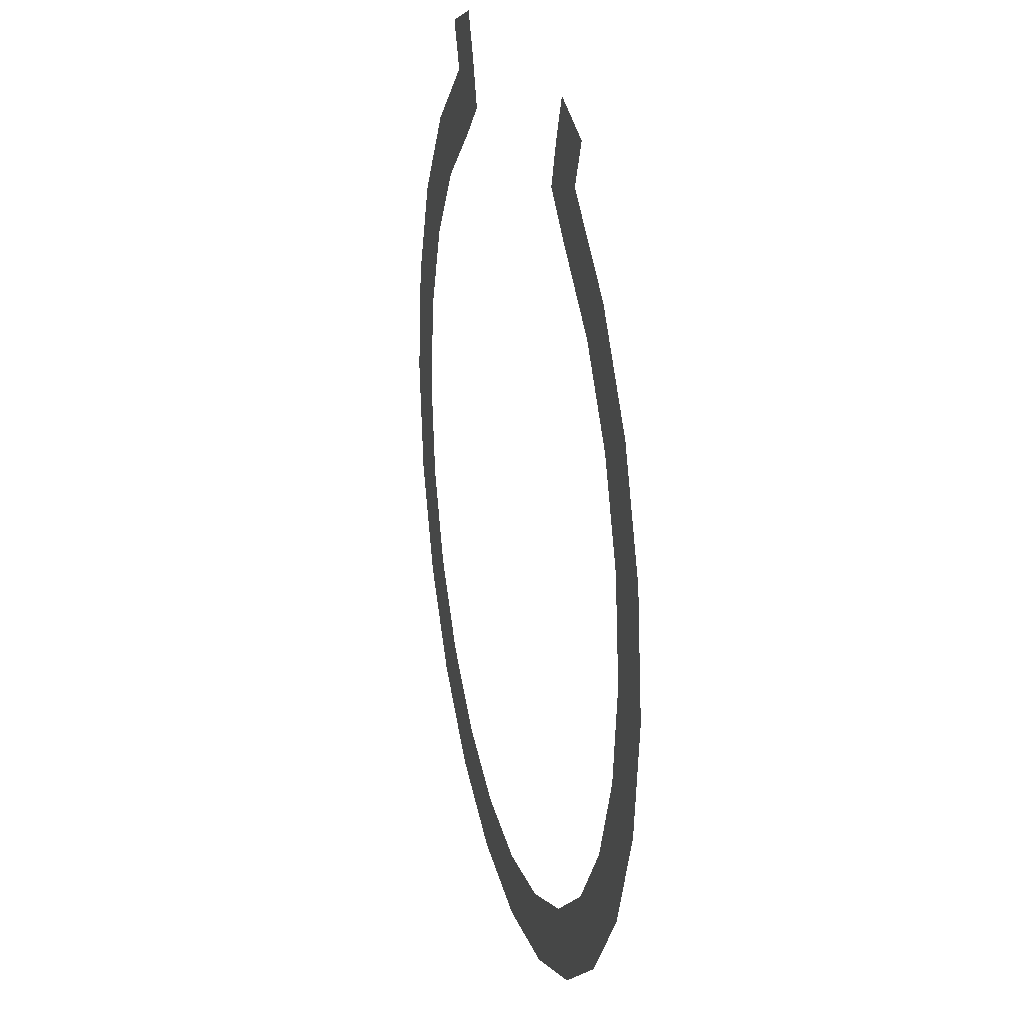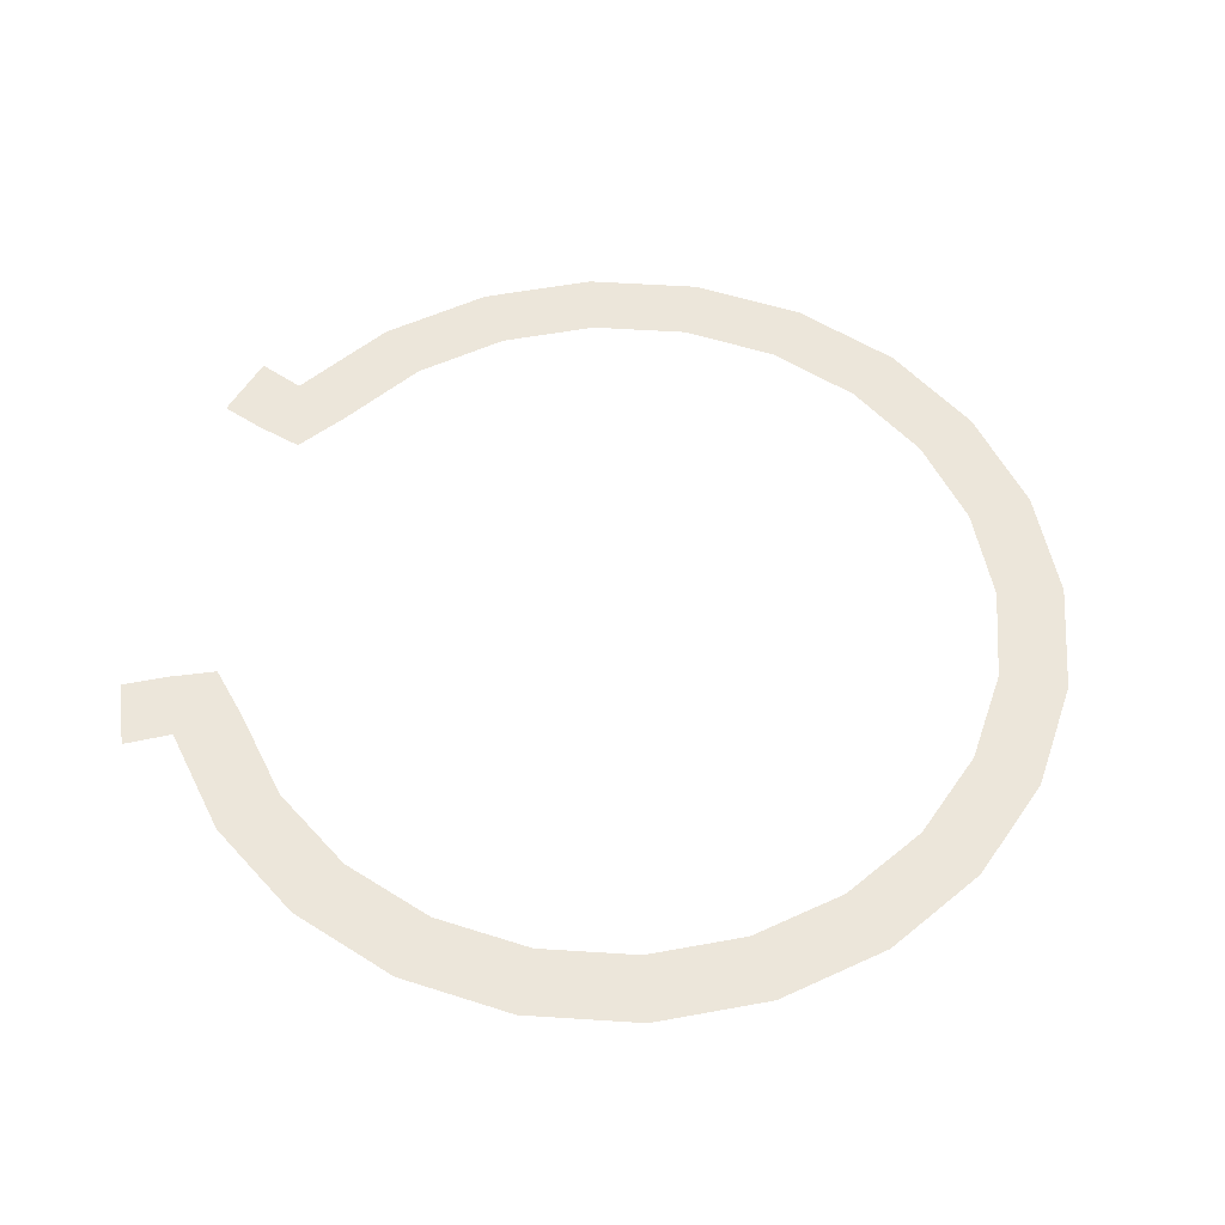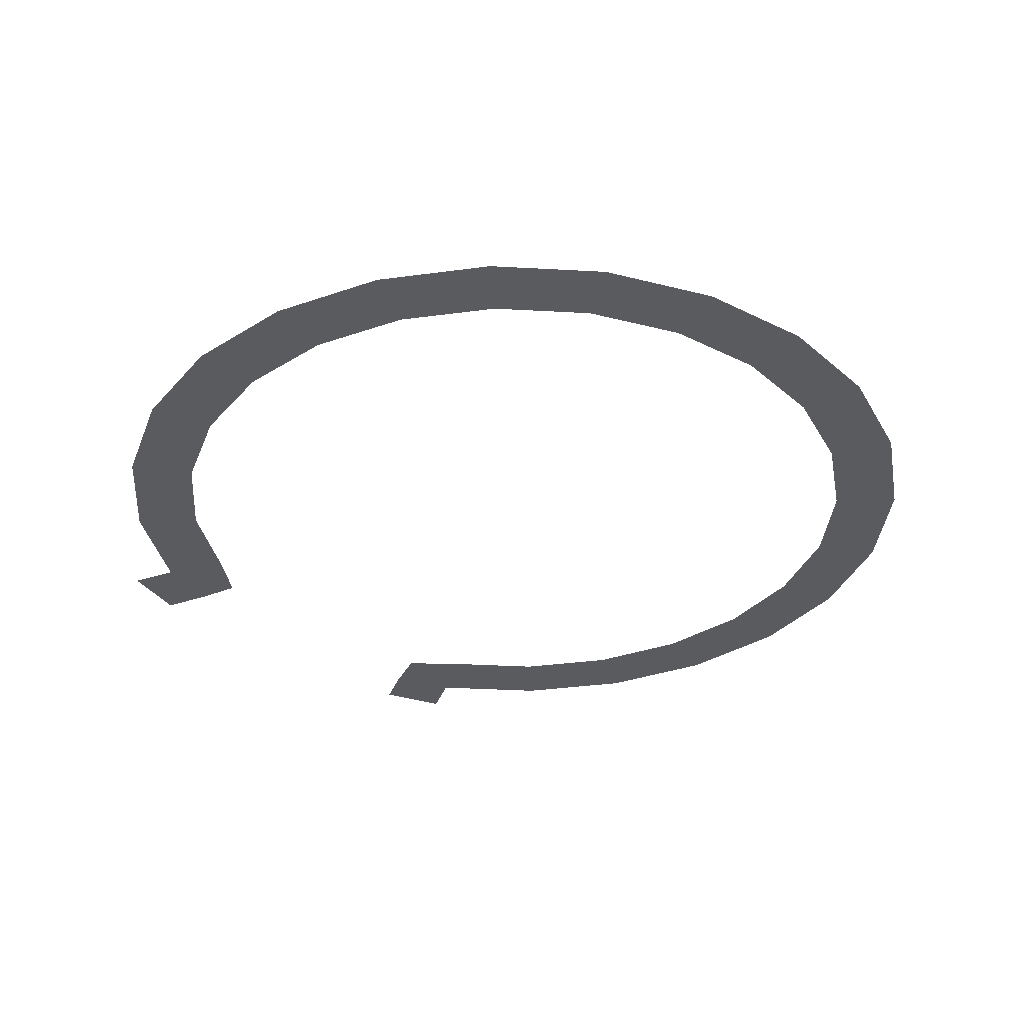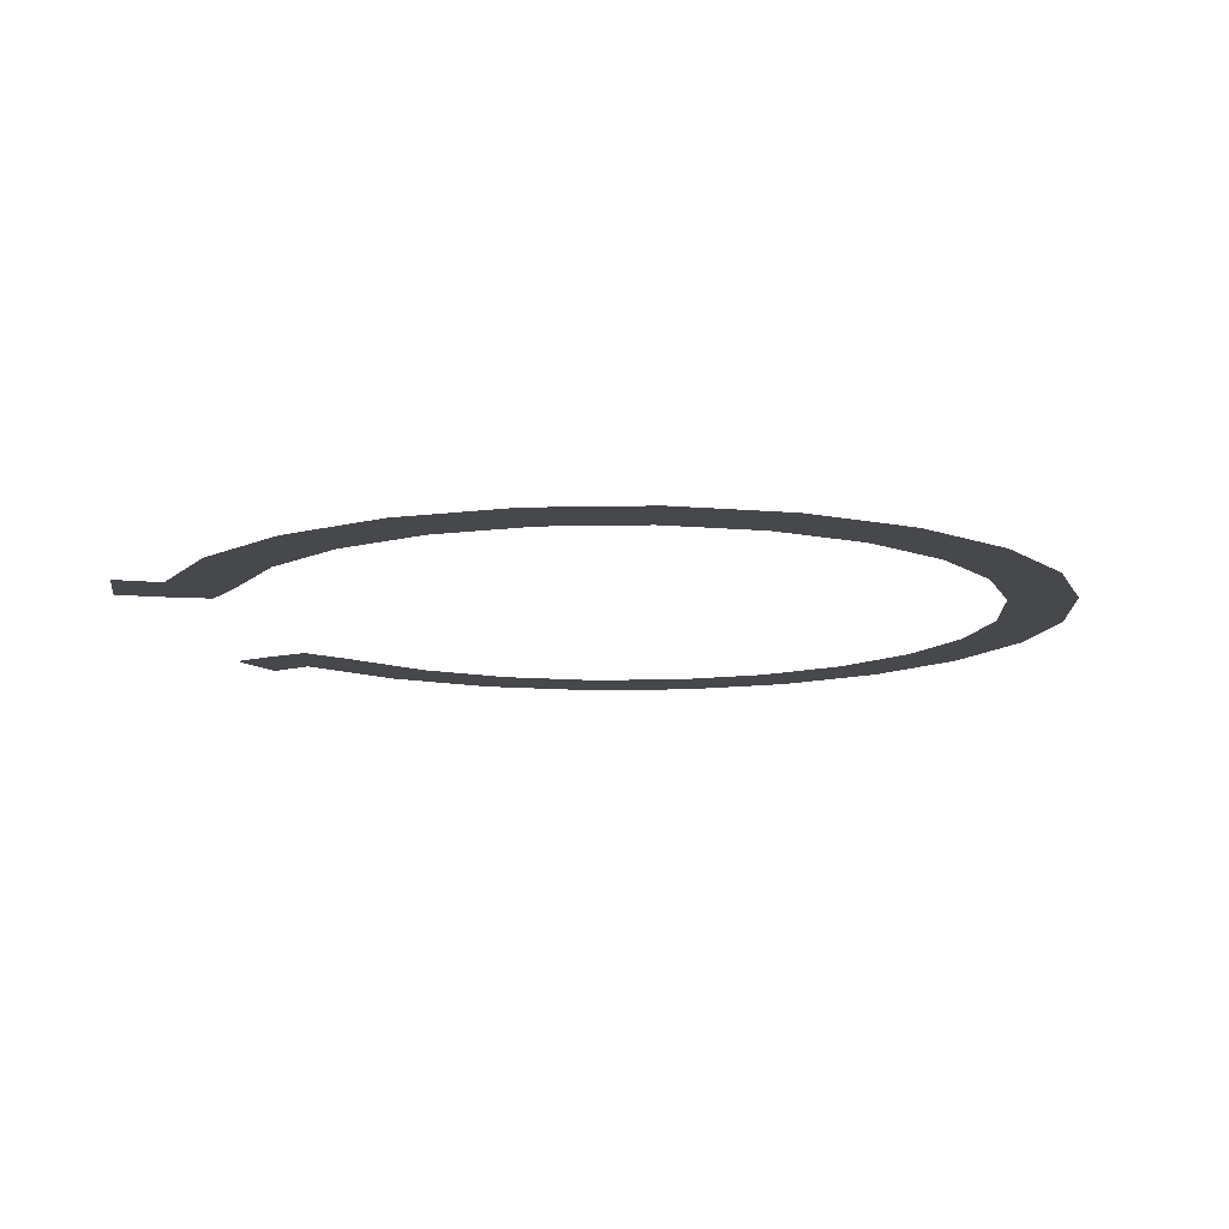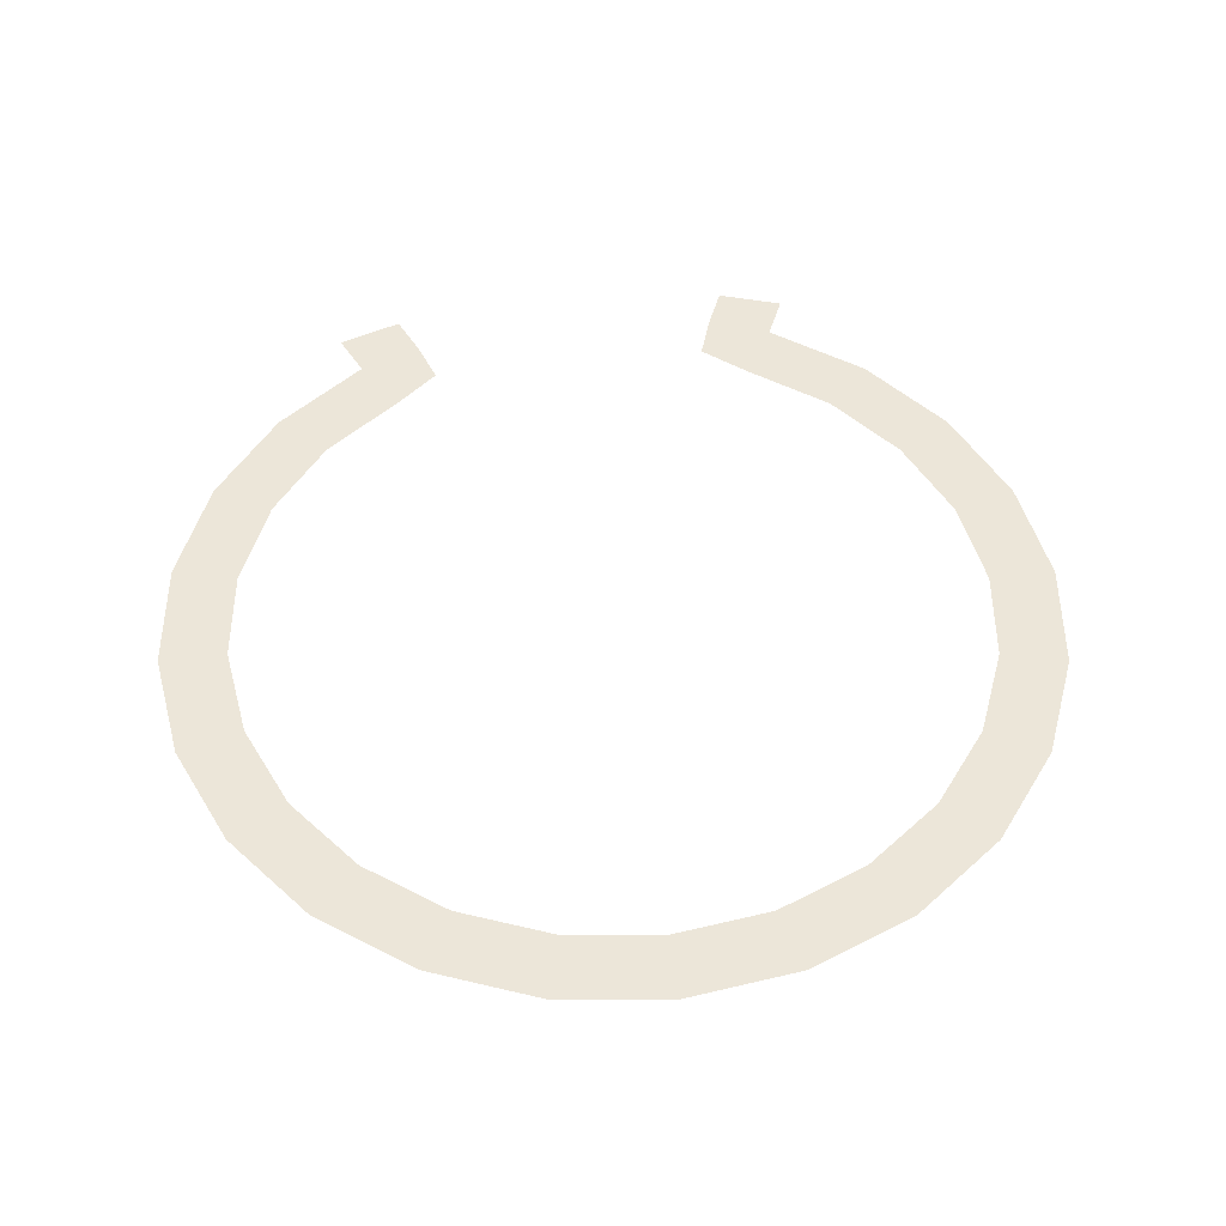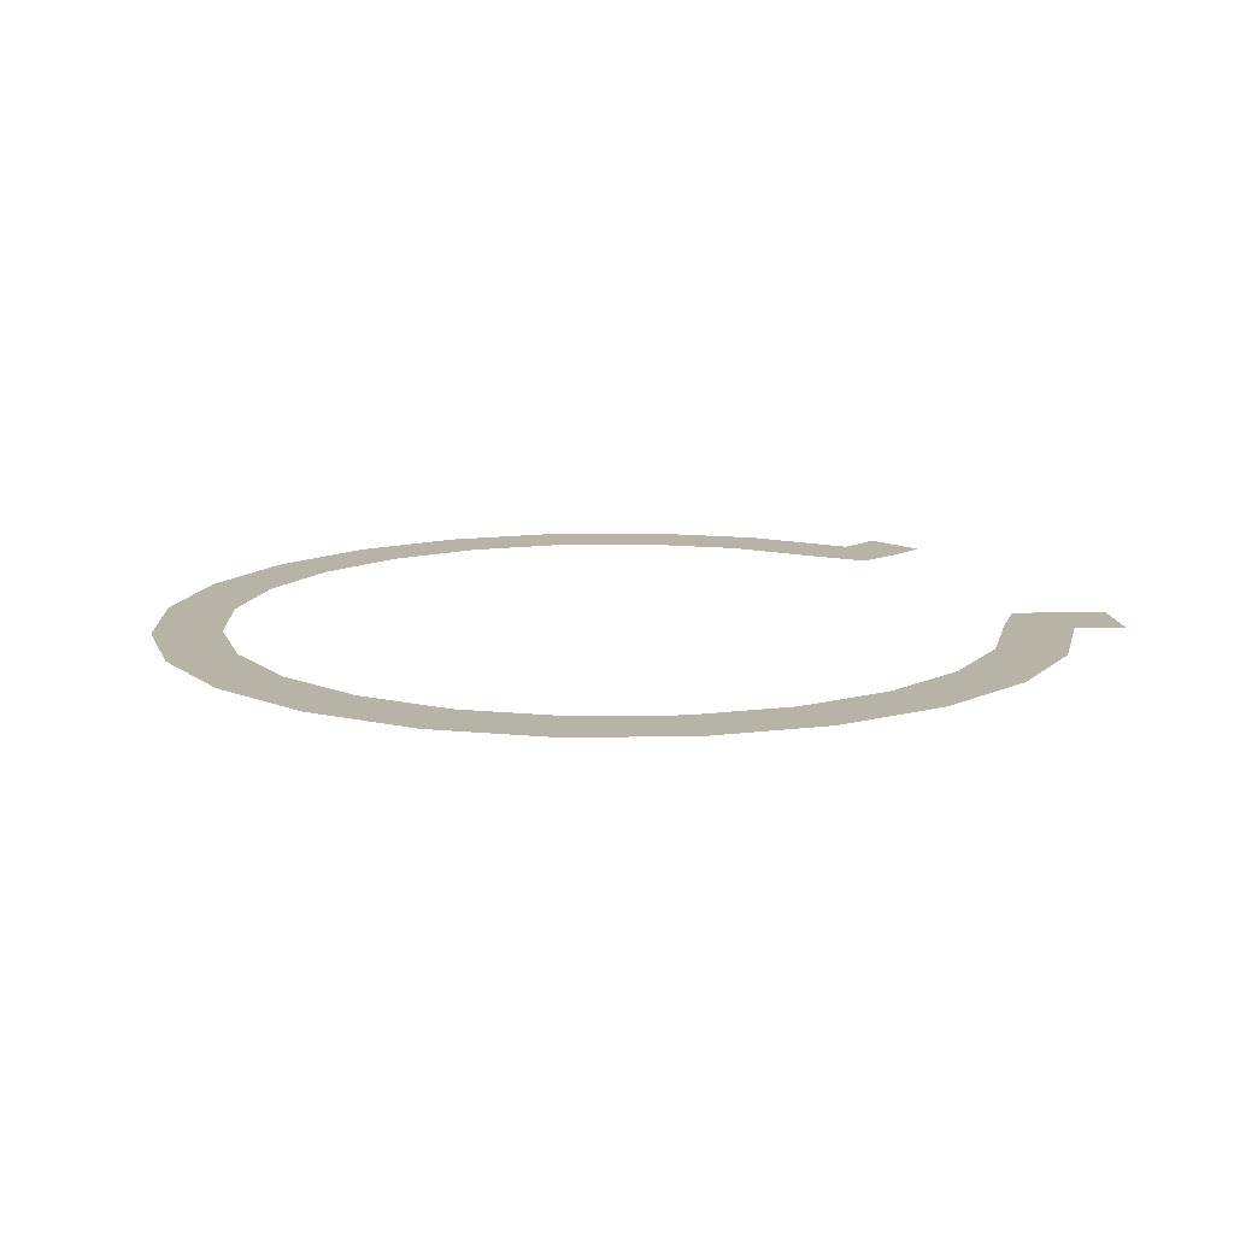
<metadata>
{"format":"obj","ext":"obj","renderer":"f3d","projection":"perspective","resolution":1024,"background":"white","views":[{"elev":22.8,"azim":76.5,"up":"+Y"},{"elev":54.4,"azim":-78.6,"up":"+Z"},{"elev":-33.3,"azim":-41.9,"up":"+Z"},{"elev":-11.4,"azim":-79.6,"up":"+Z"},{"elev":48.8,"azim":-7.5,"up":"+Z"},{"elev":12.6,"azim":65.7,"up":"+Z"}]}
</metadata>
<code>
o Circle
v -0.3591 0.9204 0
v -0.5 0.866 0
v -0.7071 0.7071 0
v -0.866 0.5 0
v -0.9659 0.2588 0
v -1 -0 -0
v -0.9659 -0.2588 -0
v -0.866 -0.5 -0
v -0.7071 -0.7071 -0
v -0.5 -0.866 -0
v -0.2588 -0.9659 -0
v -0.3245 0.8199 -0
v -0.4244 0.7351 -0
v -0.6002 0.6002 -0
v -0.7351 0.4244 -0
v -0.8199 0.2197 -0
v -0.8488 -0 -0
v -0.2197 -0.8199 -0
v -0.4244 -0.7351 -0
v -0.6002 -0.6002 -0
v -0.8199 -0.2197 -0
v -0.7351 -0.4244 -0
v -0.3998 1.016 0
v -0.5453 0.966 0
v 0.3591 0.9204 0
v 0.5 0.866 0
v 0.7071 0.7071 0
v 0.866 0.5 0
v 0.9659 0.2588 0
v 1 -0 -0
v 0.9659 -0.2588 -0
v 0.866 -0.5 -0
v 0.7071 -0.7071 -0
v 0.5 -0.866 -0
v 0.2588 -0.9659 -0
v 0 -1 -0
v 0.3245 0.8199 -0
v 0.4244 0.7351 -0
v 0.6002 0.6002 -0
v 0.7351 0.4244 -0
v 0.8199 0.2197 -0
v 0.8488 -0 -0
v 0 -0.8488 -0
v 0.2197 -0.8199 -0
v 0.4244 -0.7351 -0
v 0.6002 -0.6002 -0
v 0.8199 -0.2197 -0
v 0.7351 -0.4244 -0
v 0.3998 1.016 0
v 0.5453 0.966 0
f 43 18 11
f 1 2 12
f 2 3 14
f 3 4 15
f 4 5 15
f 5 6 16
f 15 5 16
f 6 17 16
f 3 15 14
f 2 14 13
f 2 13 12
f 11 36 43
f 9 10 20
f 10 11 19
f 20 10 19
f 7 8 22
f 8 9 20
f 17 6 7
f 21 17 7
f 8 20 22
f 22 21 7
f 18 19 11
f 2 1 23 24
f 43 35 44
f 25 37 26
f 26 39 27
f 27 40 28
f 28 40 29
f 29 41 30
f 40 41 29
f 30 41 42
f 27 39 40
f 26 38 39
f 26 37 38
f 35 43 36
f 33 46 34
f 34 45 35
f 46 45 34
f 31 48 32
f 32 46 33
f 42 31 30
f 47 31 42
f 32 48 46
f 48 31 47
f 44 35 45
f 26 50 49 25

</code>
